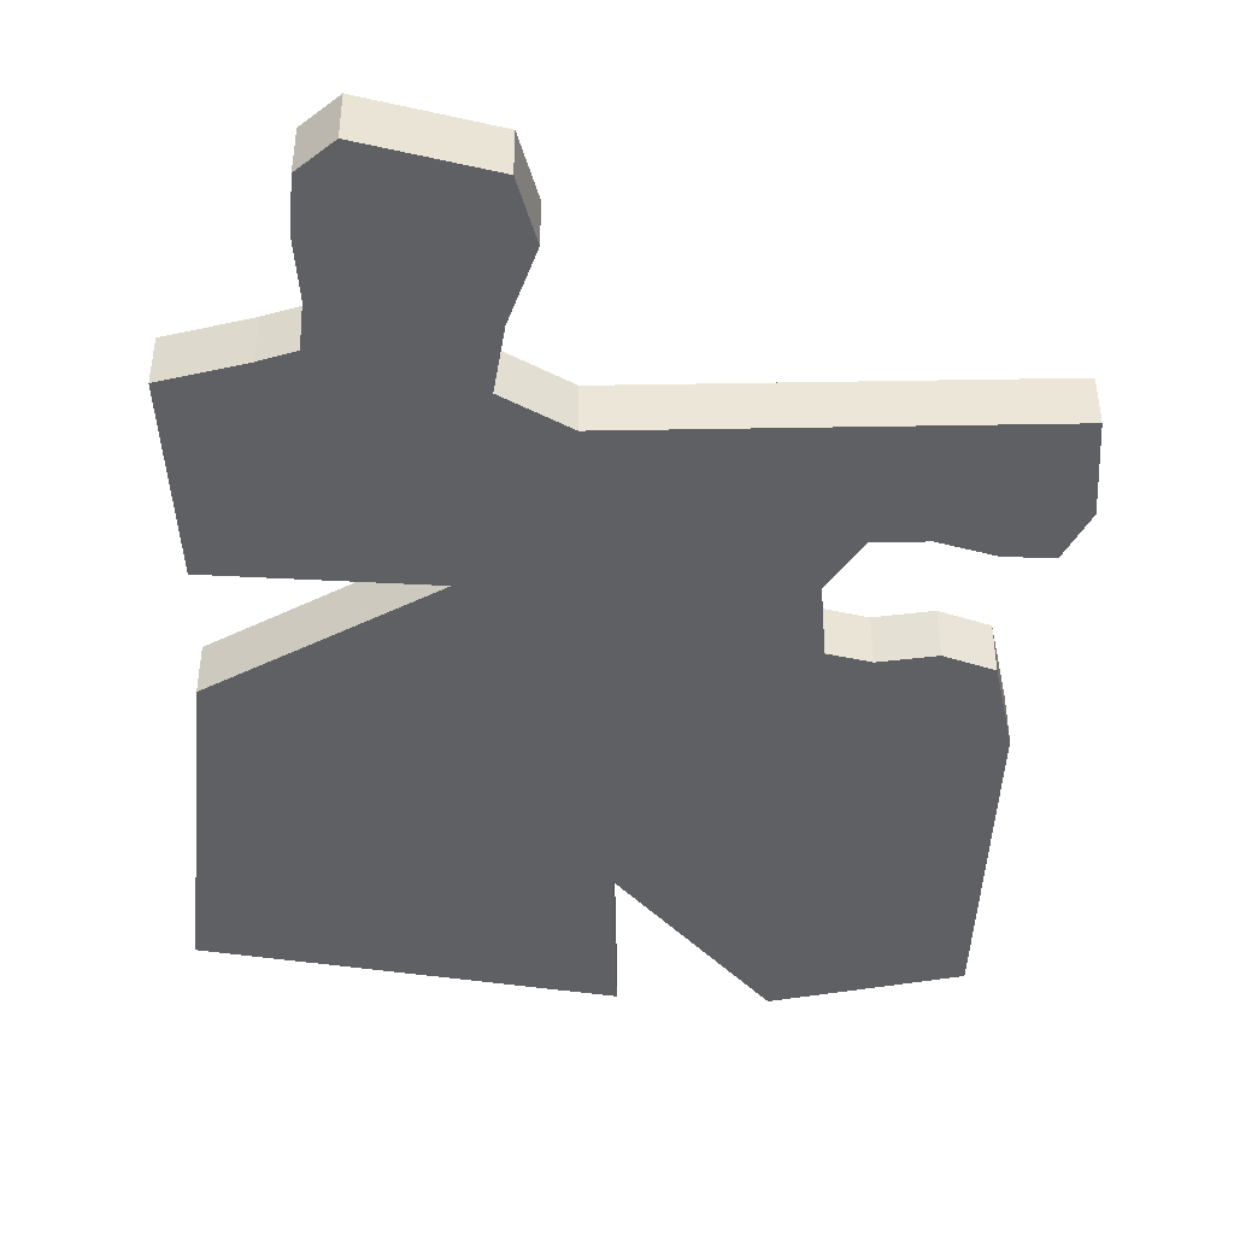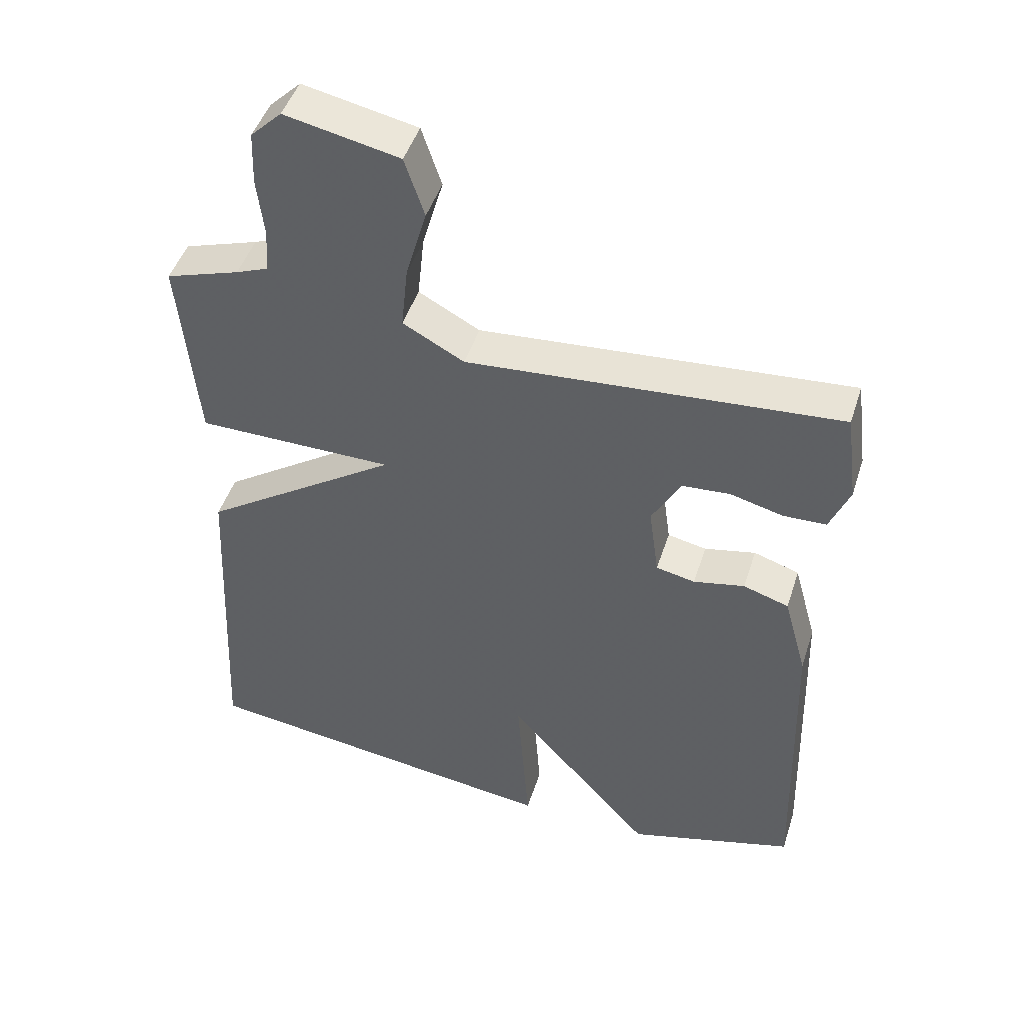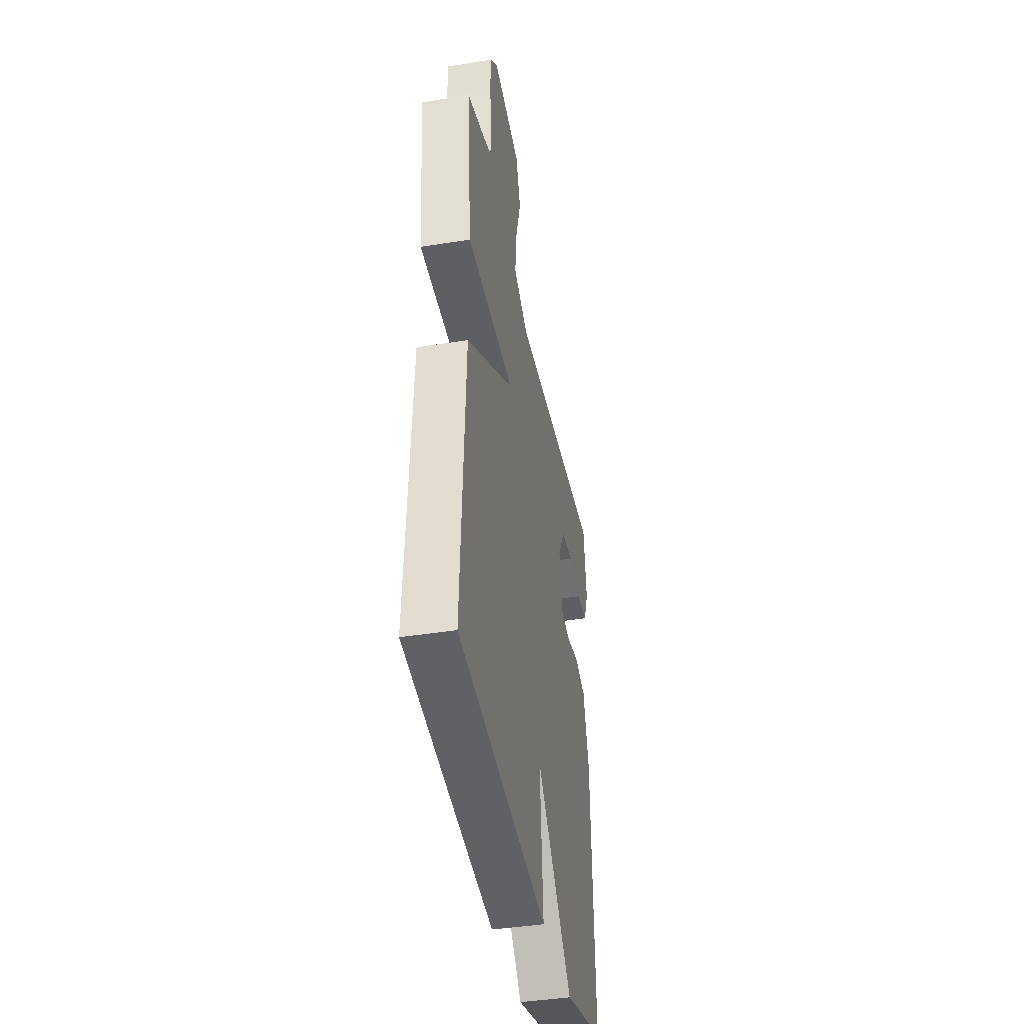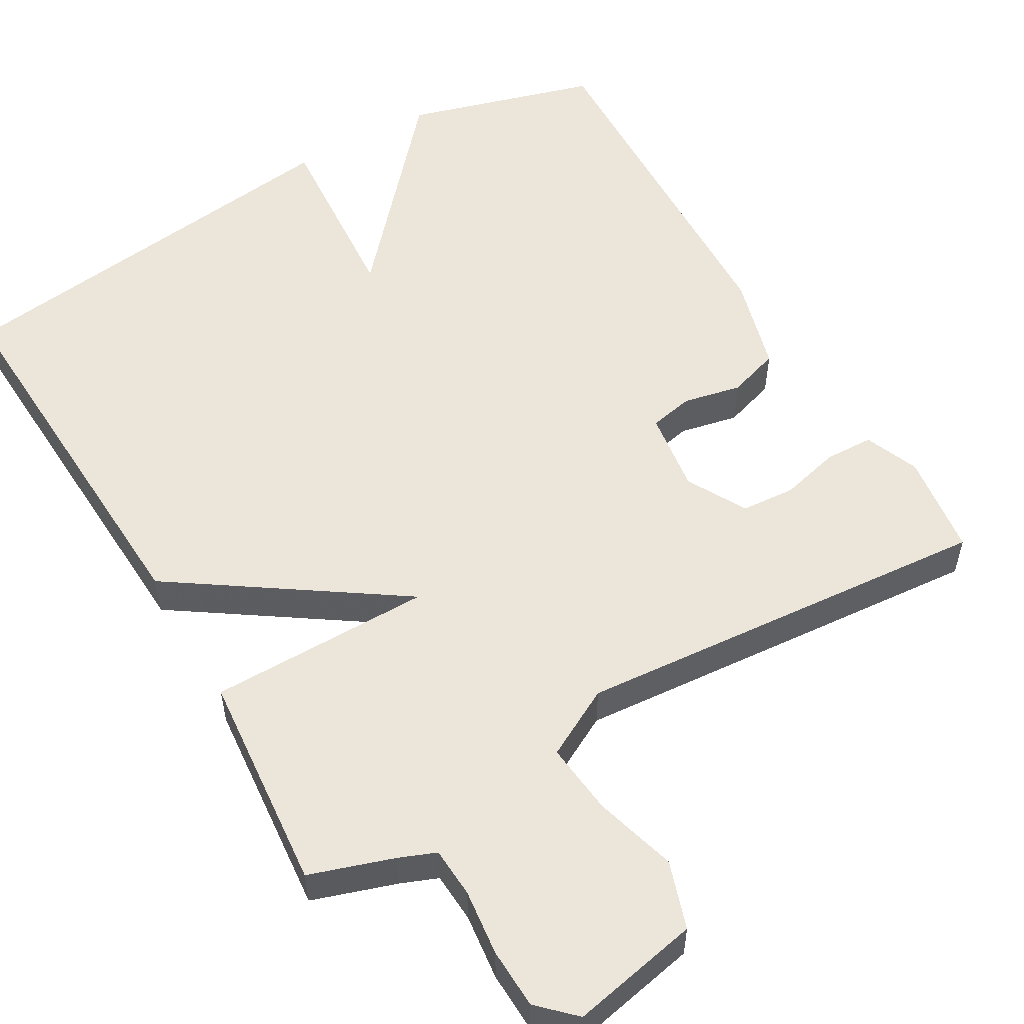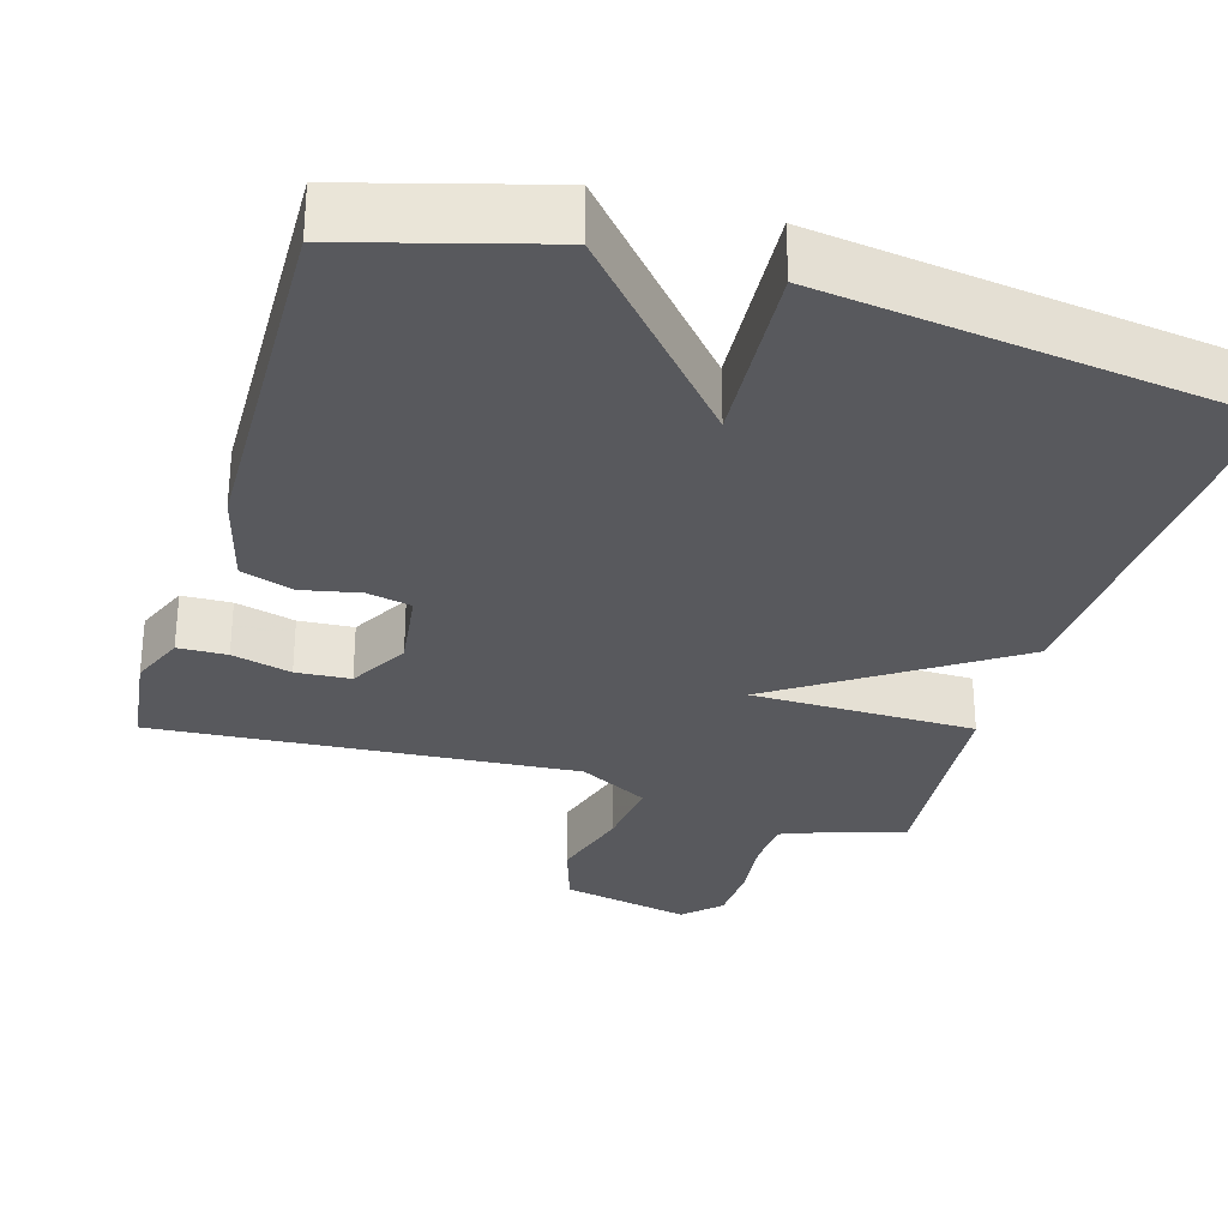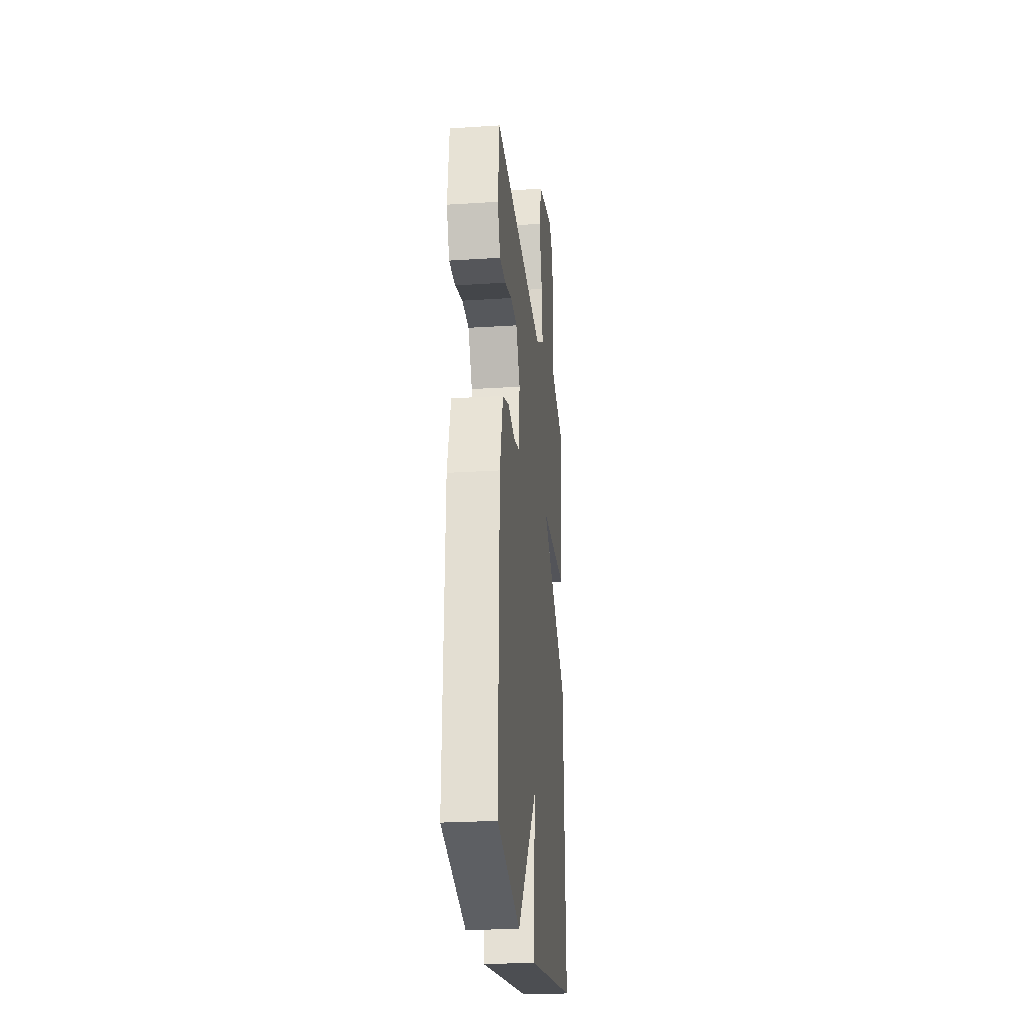
<metadata>
{"format":"obj","ext":"obj","renderer":"f3d","projection":"perspective","resolution":1024,"background":"white","views":[{"elev":-42.4,"azim":-3.3,"up":"+Y"},{"elev":46.8,"azim":17.5,"up":"+Z"},{"elev":-41.4,"azim":-78.9,"up":"+Z"},{"elev":54.6,"azim":-30.0,"up":"+Y"},{"elev":-30.2,"azim":163.2,"up":"+Y"},{"elev":-24.2,"azim":96.1,"up":"+Z"}]}
</metadata>
<code>
v 0.5 0.07 0.5
v 0.518 0.07 0.364
v 0.489 0.07 0.293
v 0.425 0.07 0.291
v 0.347 0.07 0.311
v 0.276 0.07 0.306
v 0.233 0.07 0.228
v 0.248 0.07 0.12
v 0.306 0.07 0.108
v 0.382 0.07 0.124
v 0.45 0.07 0.102
v 0.485 0.07 -0.025
v 0.5 0.07 -0.5
v 0.249 0.07 -0.572
v 0.031 0.07 -0.325
v 0.049 0.07 -0.572
v -0.5 0.07 -0.5
v -0.474 0.07 0.011
v -0.181 0.07 0.209
v -0.474 0.07 0.211
v -0.5 0.07 0.5
v -0.39 0.07 0.536
v -0.342 0.07 0.555
v -0.338 0.07 0.621
v -0.348 0.07 0.708
v -0.345 0.07 0.787
v -0.299 0.07 0.832
v -0.13 0.07 0.797
v -0.101 0.07 0.709
v -0.132 0.07 0.601
v -0.142 0.07 0.506
v -0.051 0.07 0.457
v 0.5 0 0.5
v 0.518 0 0.364
v 0.489 0 0.293
v 0.425 0 0.291
v 0.347 0 0.311
v 0.276 0 0.306
v 0.233 0 0.228
v 0.248 0 0.12
v 0.306 0 0.108
v 0.382 0 0.124
v 0.45 0 0.102
v 0.485 0 -0.025
v 0.5 0 -0.5
v 0.249 0 -0.572
v 0.031 0 -0.325
v 0.049 0 -0.572
v -0.5 0 -0.5
v -0.474 0 0.011
v -0.181 0 0.209
v -0.474 0 0.211
v -0.5 0 0.5
v -0.39 0 0.536
v -0.342 0 0.555
v -0.338 0 0.621
v -0.348 0 0.708
v -0.345 0 0.787
v -0.299 0 0.832
v -0.13 0 0.797
v -0.101 0 0.709
v -0.132 0 0.601
v -0.142 0 0.506
v -0.051 0 0.457
f 28 29 30
f 27 28 30
f 26 27 30
f 25 26 30
f 24 25 30
f 23 24 30 31
f 22 23 31 32
f 21 22 32
f 20 21 32
f 19 20 32
f 17 18 19
f 16 17 19
f 15 16 19
f 13 14 15
f 12 13 15
f 11 12 15
f 10 11 15
f 9 10 15
f 8 9 15
f 15 19 32
f 8 15 32
f 7 8 32
f 3 4 5
f 2 3 5
f 1 2 5
f 32 1 5
f 32 5 6
f 6 7 32
f 62 61 60
f 62 60 59
f 62 59 58
f 62 58 57
f 62 57 56
f 63 62 56 55
f 64 63 55 54
f 64 54 53
f 64 53 52
f 64 52 51
f 51 50 49
f 51 49 48
f 51 48 47
f 47 46 45
f 47 45 44
f 47 44 43
f 47 43 42
f 47 42 41
f 47 41 40
f 64 51 47
f 64 47 40
f 64 40 39
f 37 36 35
f 37 35 34
f 37 34 33
f 37 33 64
f 38 37 64
f 64 39 38
f 1 33 34 2
f 2 34 35 3
f 3 35 36 4
f 4 36 37 5
f 5 37 38 6
f 6 38 39 7
f 7 39 40 8
f 8 40 41 9
f 9 41 42 10
f 10 42 43 11
f 11 43 44 12
f 12 44 45 13
f 13 45 46 14
f 14 46 47 15
f 15 47 48 16
f 16 48 49 17
f 17 49 50 18
f 18 50 51 19
f 19 51 52 20
f 20 52 53 21
f 21 53 54 22
f 22 54 55 23
f 23 55 56 24
f 24 56 57 25
f 25 57 58 26
f 26 58 59 27
f 27 59 60 28
f 28 60 61 29
f 29 61 62 30
f 30 62 63 31
f 31 63 64 32
f 32 64 33 1

</code>
